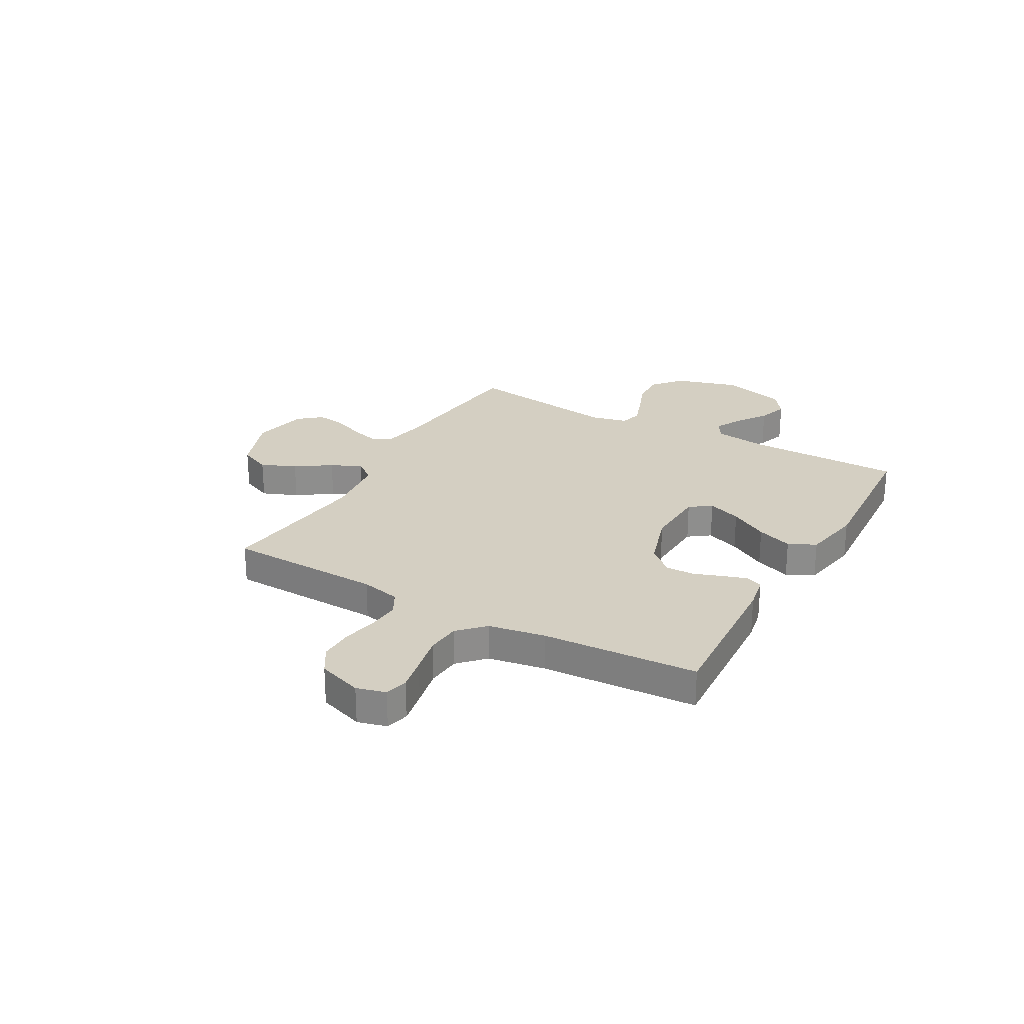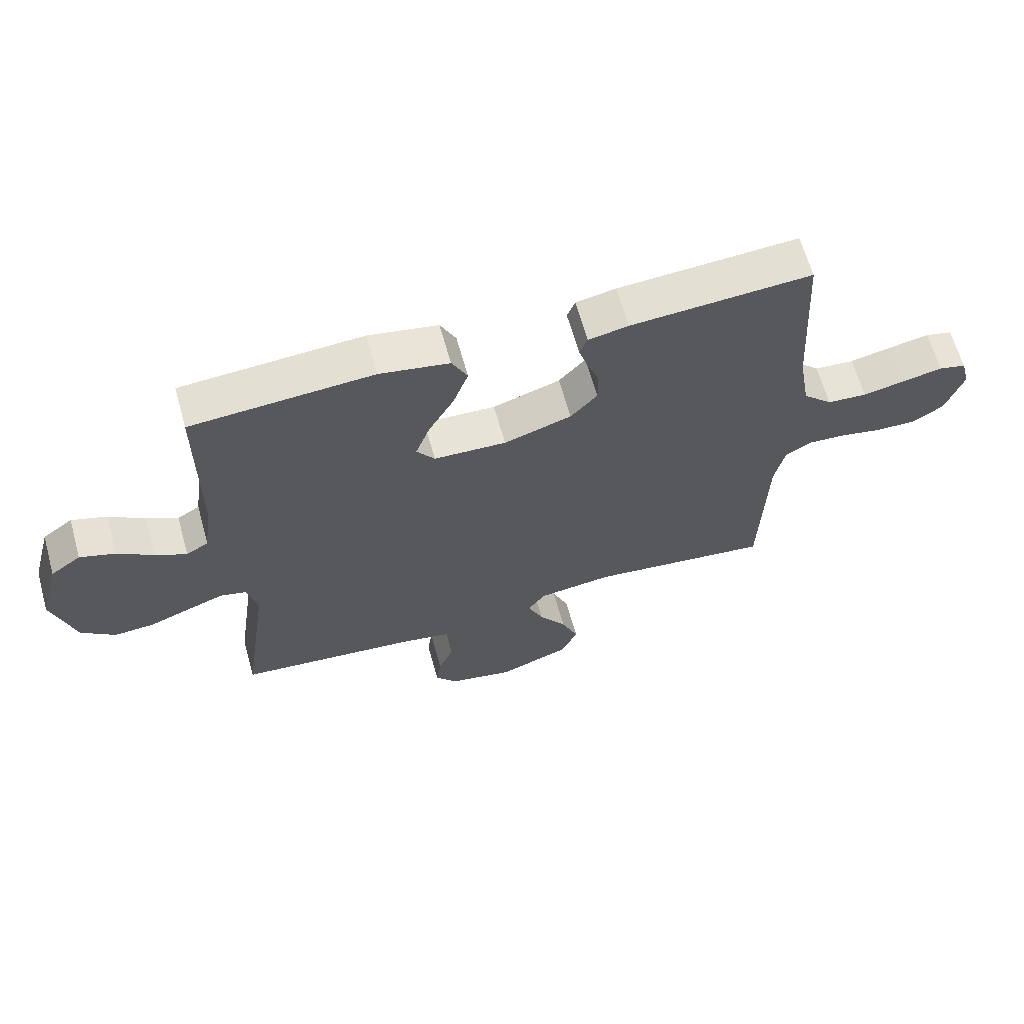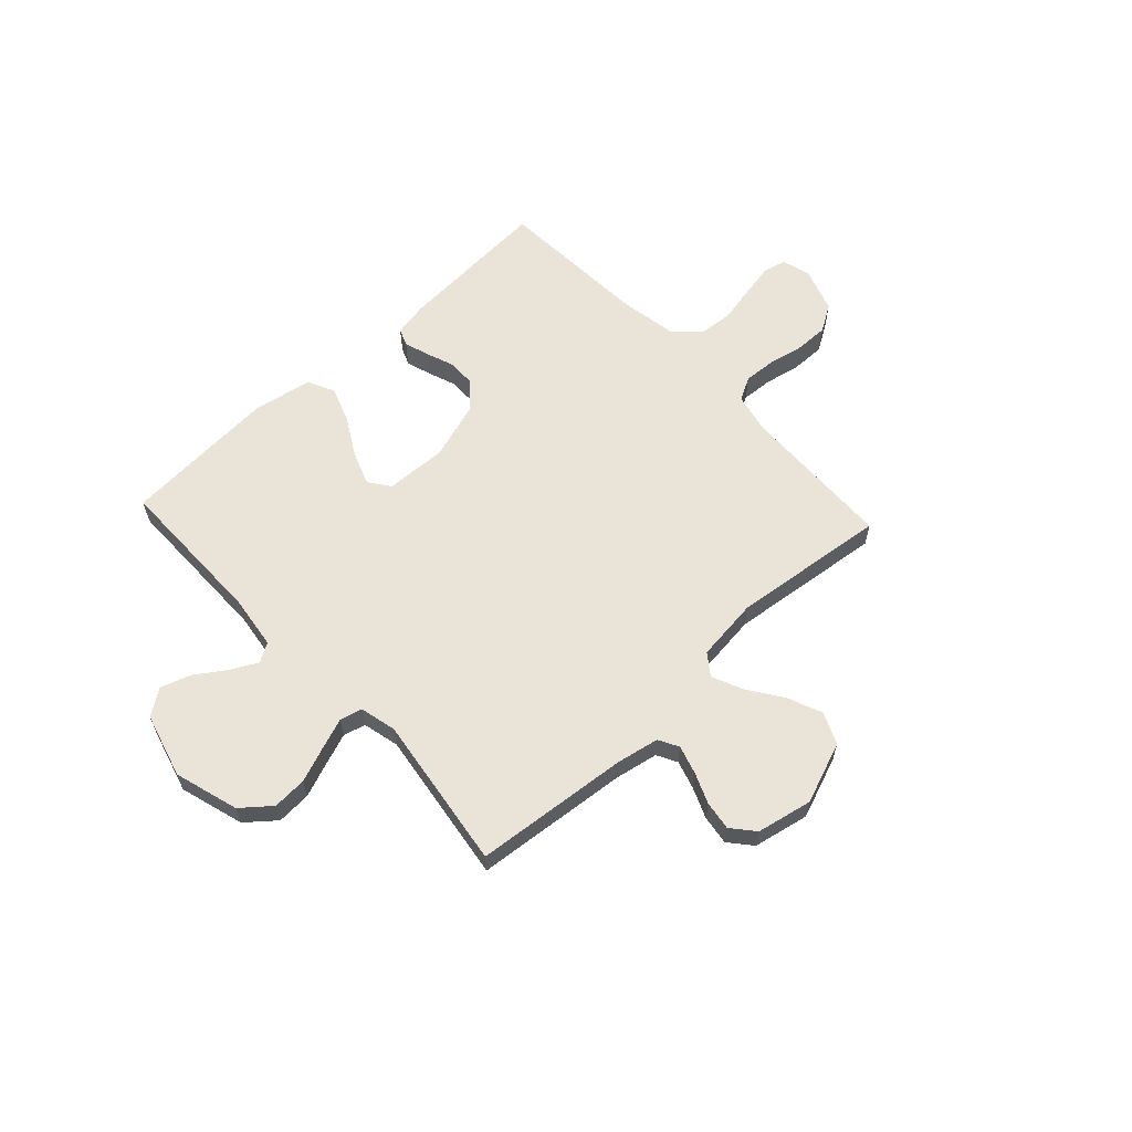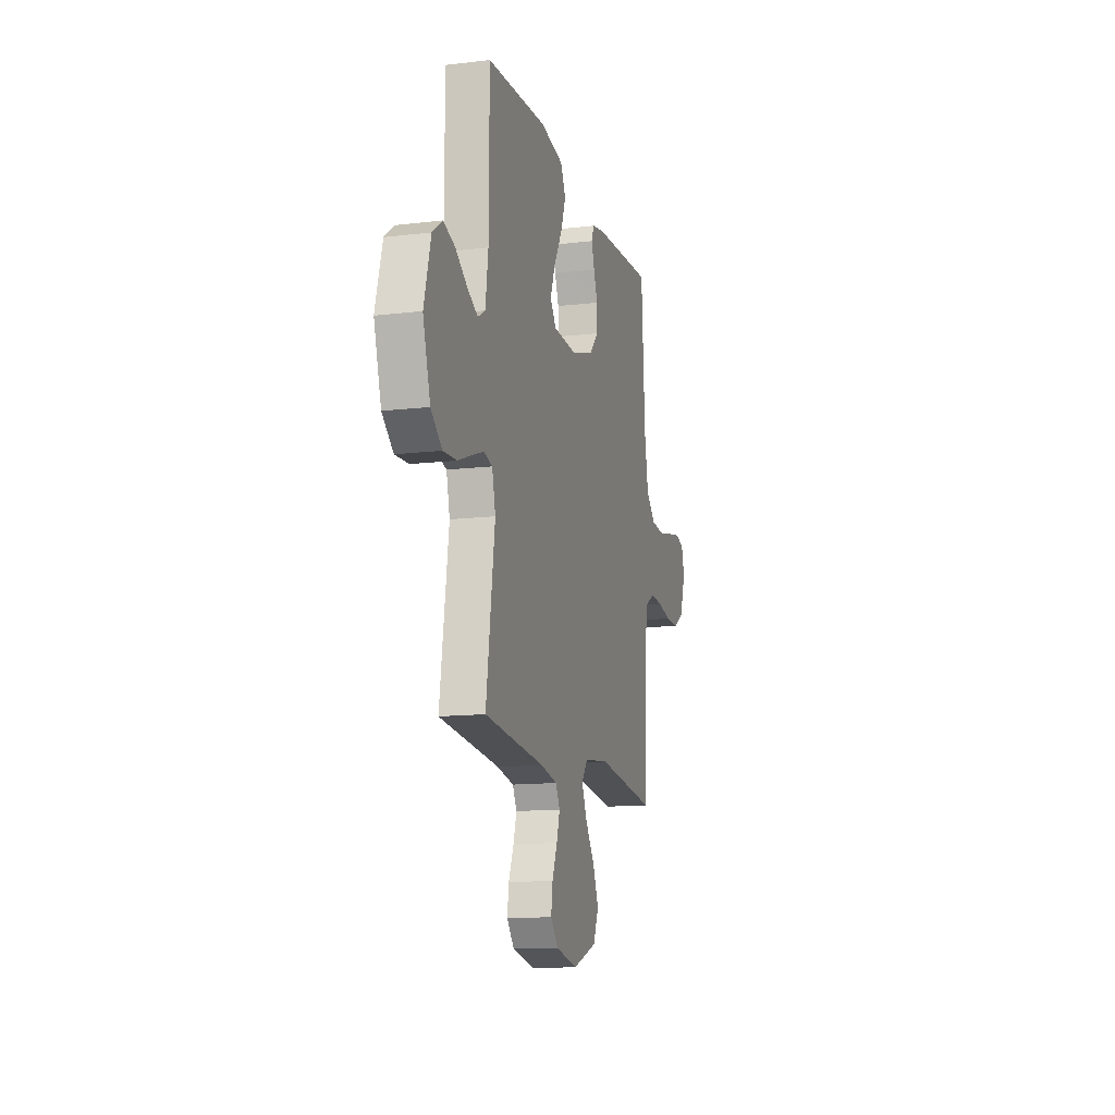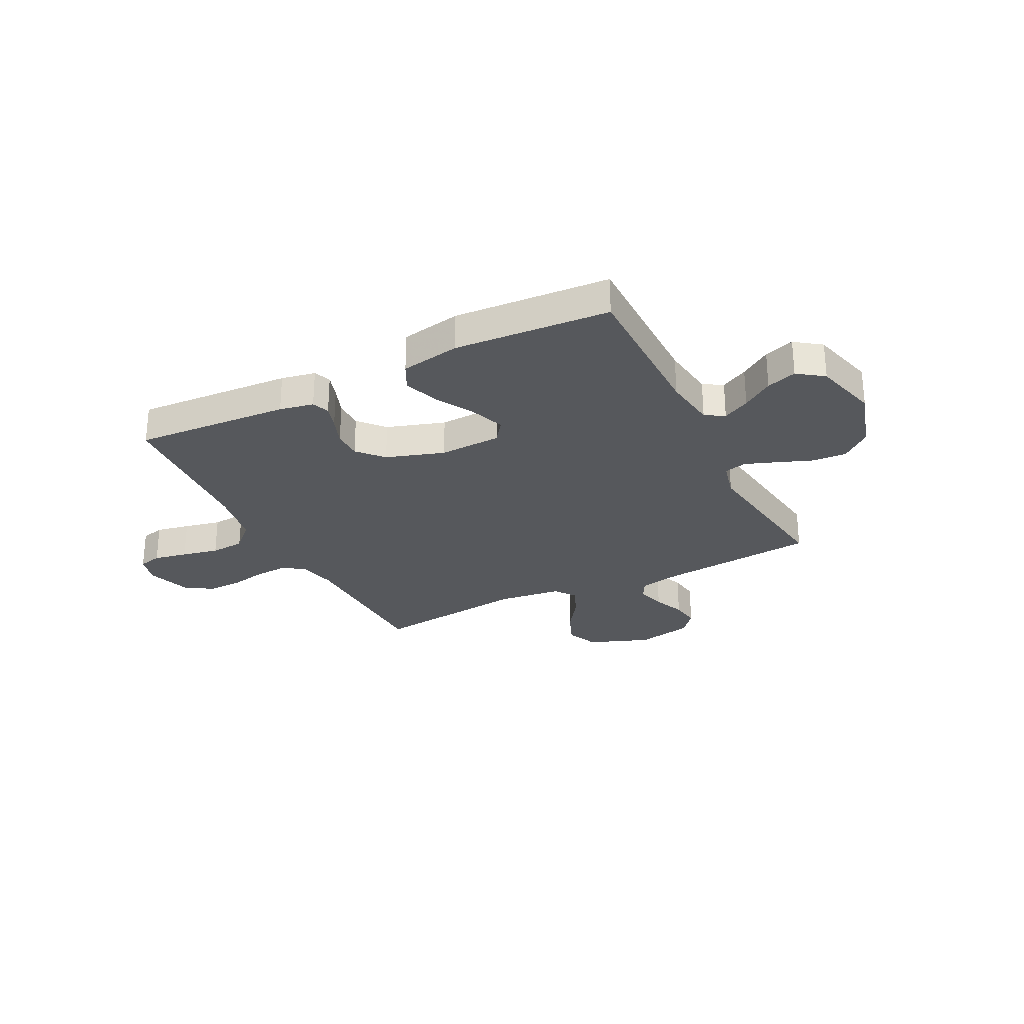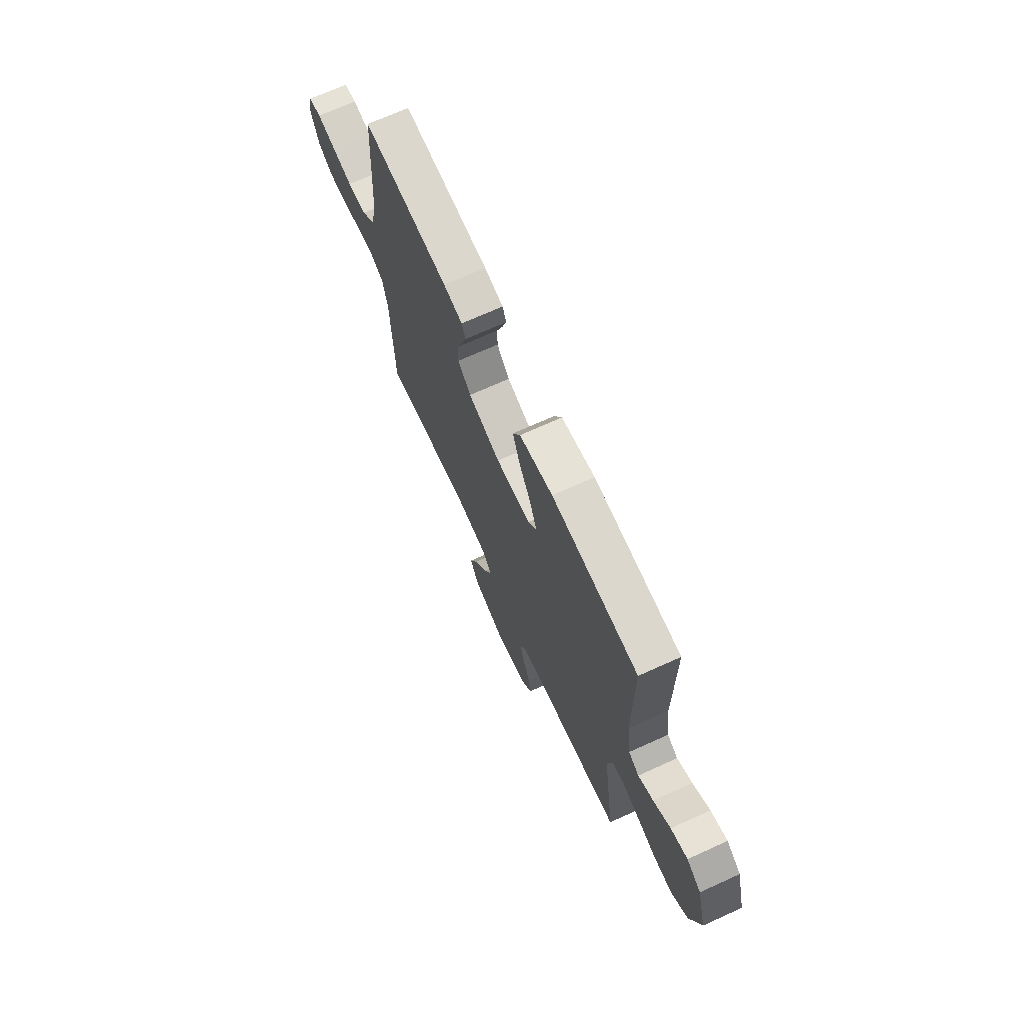
<metadata>
{"format":"obj","ext":"obj","renderer":"f3d","projection":"perspective","resolution":1024,"background":"white","views":[{"elev":25.5,"azim":-60.5,"up":"+Y"},{"elev":64.1,"azim":164.4,"up":"+Z"},{"elev":61.2,"azim":137.1,"up":"+Y"},{"elev":-13.3,"azim":105.1,"up":"+Z"},{"elev":-28.0,"azim":26.7,"up":"+Y"},{"elev":70.1,"azim":65.6,"up":"+Z"}]}
</metadata>
<code>
v 0.5 0.07 -0.5
v 0.2 0.07 -0.529
v 0.117 0.07 -0.545
v 0.096 0.07 -0.584
v 0.112 0.07 -0.638
v 0.137 0.07 -0.699
v 0.145 0.07 -0.755
v 0.108 0.07 -0.799
v 0 0.07 -0.821
v -0.119 0.07 -0.776
v -0.146 0.07 -0.715
v -0.118 0.07 -0.647
v -0.072 0.07 -0.58
v -0.046 0.07 -0.521
v -0.076 0.07 -0.48
v -0.2 0.07 -0.465
v -0.5 0.07 -0.5
v -0.509 0.07 -0.2
v -0.526 0.07 -0.124
v -0.571 0.07 -0.099
v -0.633 0.07 -0.103
v -0.701 0.07 -0.117
v -0.767 0.07 -0.118
v -0.819 0.07 -0.086
v -0.848 0.07 0
v -0.833 0.07 0.056
v -0.788 0.07 0.067
v -0.723 0.07 0.054
v -0.652 0.07 0.039
v -0.586 0.07 0.044
v -0.537 0.07 0.091
v -0.518 0.07 0.2
v -0.5 0.07 0.5
v -0.2 0.07 0.481
v -0.134 0.07 0.468
v -0.121 0.07 0.435
v -0.136 0.07 0.388
v -0.156 0.07 0.334
v -0.156 0.07 0.278
v -0.112 0.07 0.229
v 0 0.07 0.193
v 0.12 0.07 0.198
v 0.15 0.07 0.239
v 0.126 0.07 0.304
v 0.084 0.07 0.378
v 0.059 0.07 0.447
v 0.085 0.07 0.499
v 0.2 0.07 0.52
v 0.5 0.07 0.5
v 0.501 0.07 0.2
v 0.515 0.07 0.097
v 0.552 0.07 0.075
v 0.604 0.07 0.102
v 0.663 0.07 0.142
v 0.721 0.07 0.161
v 0.771 0.07 0.125
v 0.805 0.07 0
v 0.768 0.07 -0.124
v 0.712 0.07 -0.17
v 0.645 0.07 -0.166
v 0.577 0.07 -0.14
v 0.517 0.07 -0.118
v 0.474 0.07 -0.129
v 0.457 0.07 -0.2
v 0.5 0 -0.5
v 0.2 0 -0.529
v 0.117 0 -0.545
v 0.096 0 -0.584
v 0.112 0 -0.638
v 0.137 0 -0.699
v 0.145 0 -0.755
v 0.108 0 -0.799
v 0 0 -0.821
v -0.119 0 -0.776
v -0.146 0 -0.715
v -0.118 0 -0.647
v -0.072 0 -0.58
v -0.046 0 -0.521
v -0.076 0 -0.48
v -0.2 0 -0.465
v -0.5 0 -0.5
v -0.509 0 -0.2
v -0.526 0 -0.124
v -0.571 0 -0.099
v -0.633 0 -0.103
v -0.701 0 -0.117
v -0.767 0 -0.118
v -0.819 0 -0.086
v -0.848 0 0
v -0.833 0 0.056
v -0.788 0 0.067
v -0.723 0 0.054
v -0.652 0 0.039
v -0.586 0 0.044
v -0.537 0 0.091
v -0.518 0 0.2
v -0.5 0 0.5
v -0.2 0 0.481
v -0.134 0 0.468
v -0.121 0 0.435
v -0.136 0 0.388
v -0.156 0 0.334
v -0.156 0 0.278
v -0.112 0 0.229
v 0 0 0.193
v 0.12 0 0.198
v 0.15 0 0.239
v 0.126 0 0.304
v 0.084 0 0.378
v 0.059 0 0.447
v 0.085 0 0.499
v 0.2 0 0.52
v 0.5 0 0.5
v 0.501 0 0.2
v 0.515 0 0.097
v 0.552 0 0.075
v 0.604 0 0.102
v 0.663 0 0.142
v 0.721 0 0.161
v 0.771 0 0.125
v 0.805 0 0
v 0.768 0 -0.124
v 0.712 0 -0.17
v 0.645 0 -0.166
v 0.577 0 -0.14
v 0.517 0 -0.118
v 0.474 0 -0.129
v 0.457 0 -0.2
f 58 59 60 61
f 58 61 62
f 57 58 62
f 56 57 62 63
f 53 54 55 56
f 52 53 56 63
f 47 48 49 50
f 47 50 51
f 44 45 46 47
f 43 44 47 51
f 42 43 51 52
f 35 36 37 38
f 33 34 35 38
f 32 33 38 39
f 31 32 39 40
f 26 27 28 29
f 24 25 26 29
f 24 29 30
f 21 22 23 24
f 20 21 24 30
f 19 20 30 31
f 16 17 18
f 15 16 18 19
f 10 11 12 13
f 10 13 14
f 9 10 14
f 8 9 14
f 5 6 7 8
f 4 5 8 14
f 3 4 14 15
f 64 1 2
f 63 64 2 3
f 41 42 52 63
f 31 40 41 63
f 19 31 63
f 3 15 19 63
f 125 124 123 122
f 126 125 122
f 126 122 121
f 127 126 121 120
f 120 119 118 117
f 127 120 117 116
f 114 113 112 111
f 115 114 111
f 111 110 109 108
f 115 111 108 107
f 116 115 107 106
f 102 101 100 99
f 102 99 98 97
f 103 102 97 96
f 104 103 96 95
f 93 92 91 90
f 93 90 89 88
f 94 93 88
f 88 87 86 85
f 94 88 85 84
f 95 94 84 83
f 82 81 80
f 83 82 80 79
f 77 76 75 74
f 78 77 74
f 78 74 73
f 78 73 72
f 72 71 70 69
f 78 72 69 68
f 79 78 68 67
f 66 65 128
f 67 66 128 127
f 127 116 106 105
f 127 105 104 95
f 127 95 83
f 127 83 79 67
f 1 65 66 2
f 2 66 67 3
f 3 67 68 4
f 4 68 69 5
f 5 69 70 6
f 6 70 71 7
f 7 71 72 8
f 8 72 73 9
f 9 73 74 10
f 10 74 75 11
f 11 75 76 12
f 12 76 77 13
f 13 77 78 14
f 14 78 79 15
f 15 79 80 16
f 16 80 81 17
f 17 81 82 18
f 18 82 83 19
f 19 83 84 20
f 20 84 85 21
f 21 85 86 22
f 22 86 87 23
f 23 87 88 24
f 24 88 89 25
f 25 89 90 26
f 26 90 91 27
f 27 91 92 28
f 28 92 93 29
f 29 93 94 30
f 30 94 95 31
f 31 95 96 32
f 32 96 97 33
f 33 97 98 34
f 34 98 99 35
f 35 99 100 36
f 36 100 101 37
f 37 101 102 38
f 38 102 103 39
f 39 103 104 40
f 40 104 105 41
f 41 105 106 42
f 42 106 107 43
f 43 107 108 44
f 44 108 109 45
f 45 109 110 46
f 46 110 111 47
f 47 111 112 48
f 48 112 113 49
f 49 113 114 50
f 50 114 115 51
f 51 115 116 52
f 52 116 117 53
f 53 117 118 54
f 54 118 119 55
f 55 119 120 56
f 56 120 121 57
f 57 121 122 58
f 58 122 123 59
f 59 123 124 60
f 60 124 125 61
f 61 125 126 62
f 62 126 127 63
f 63 127 128 64
f 64 128 65 1

</code>
